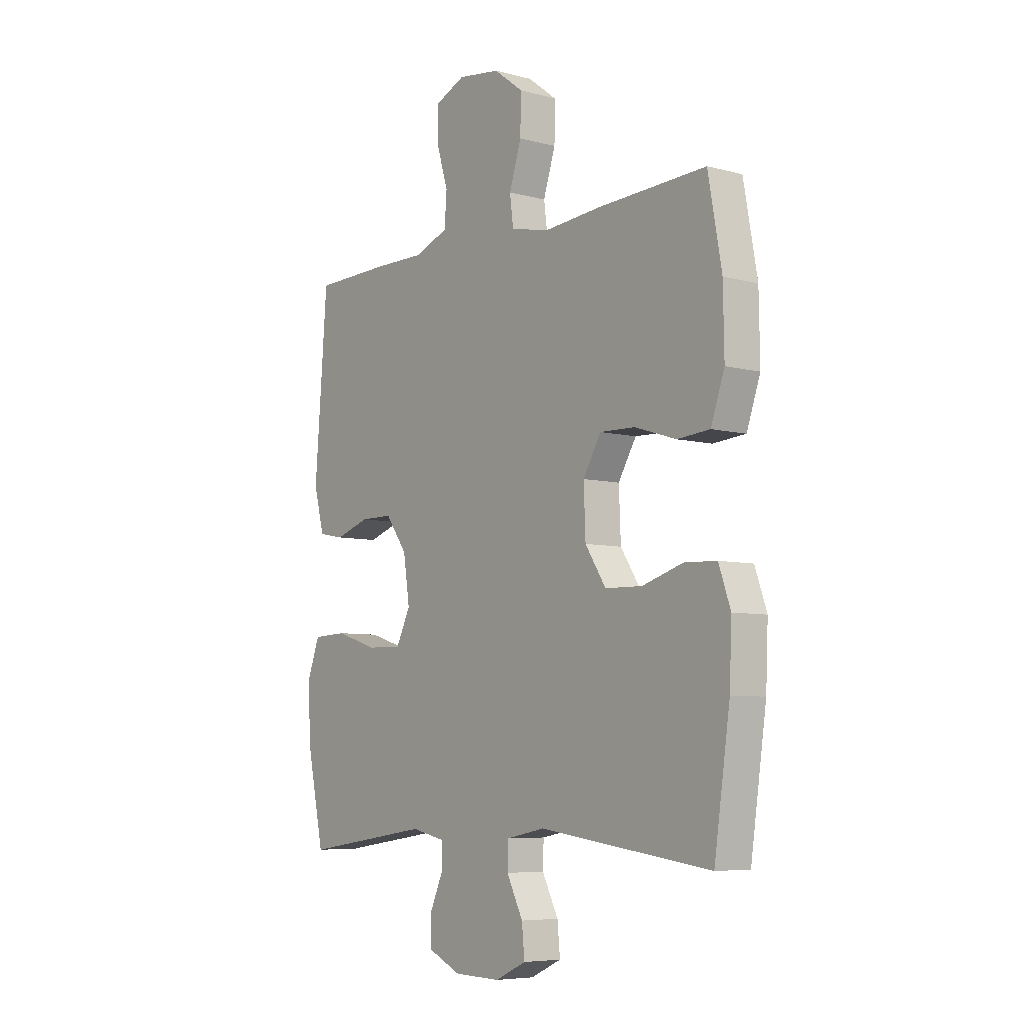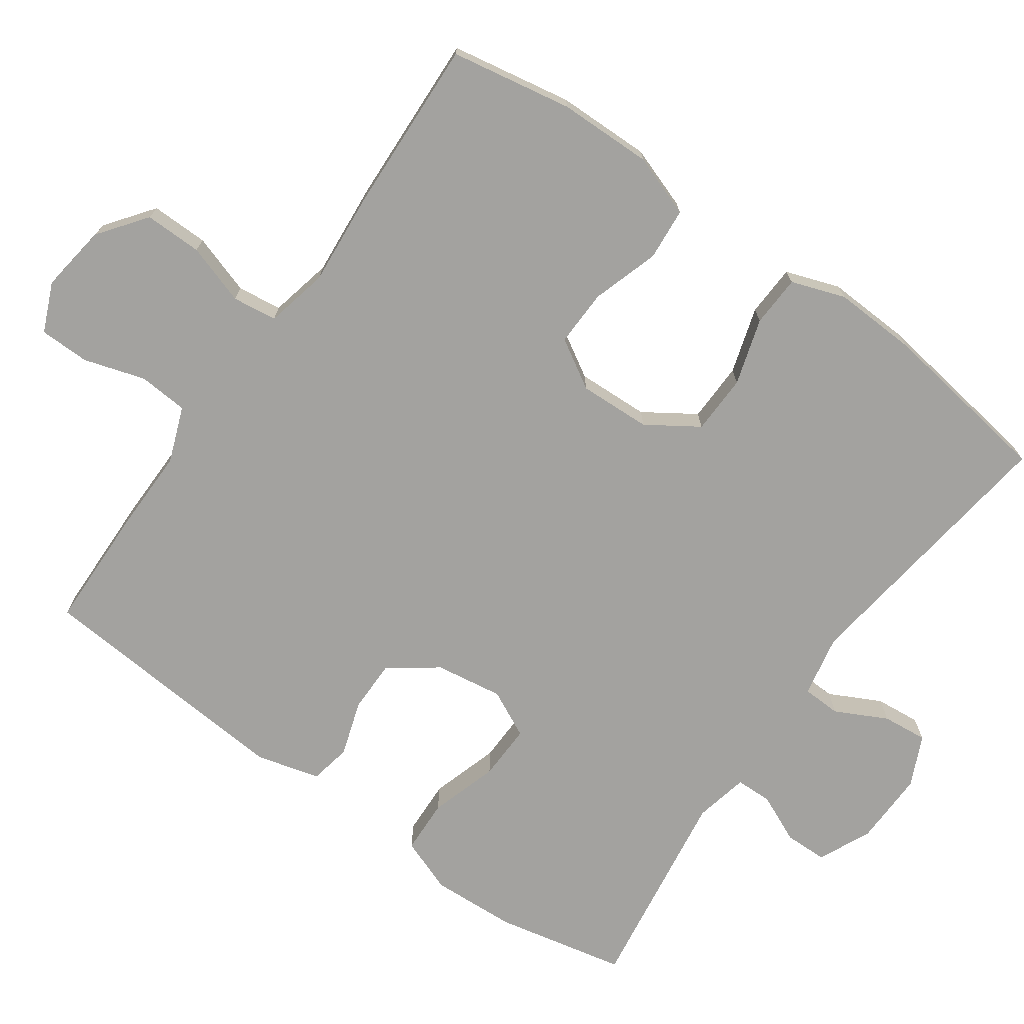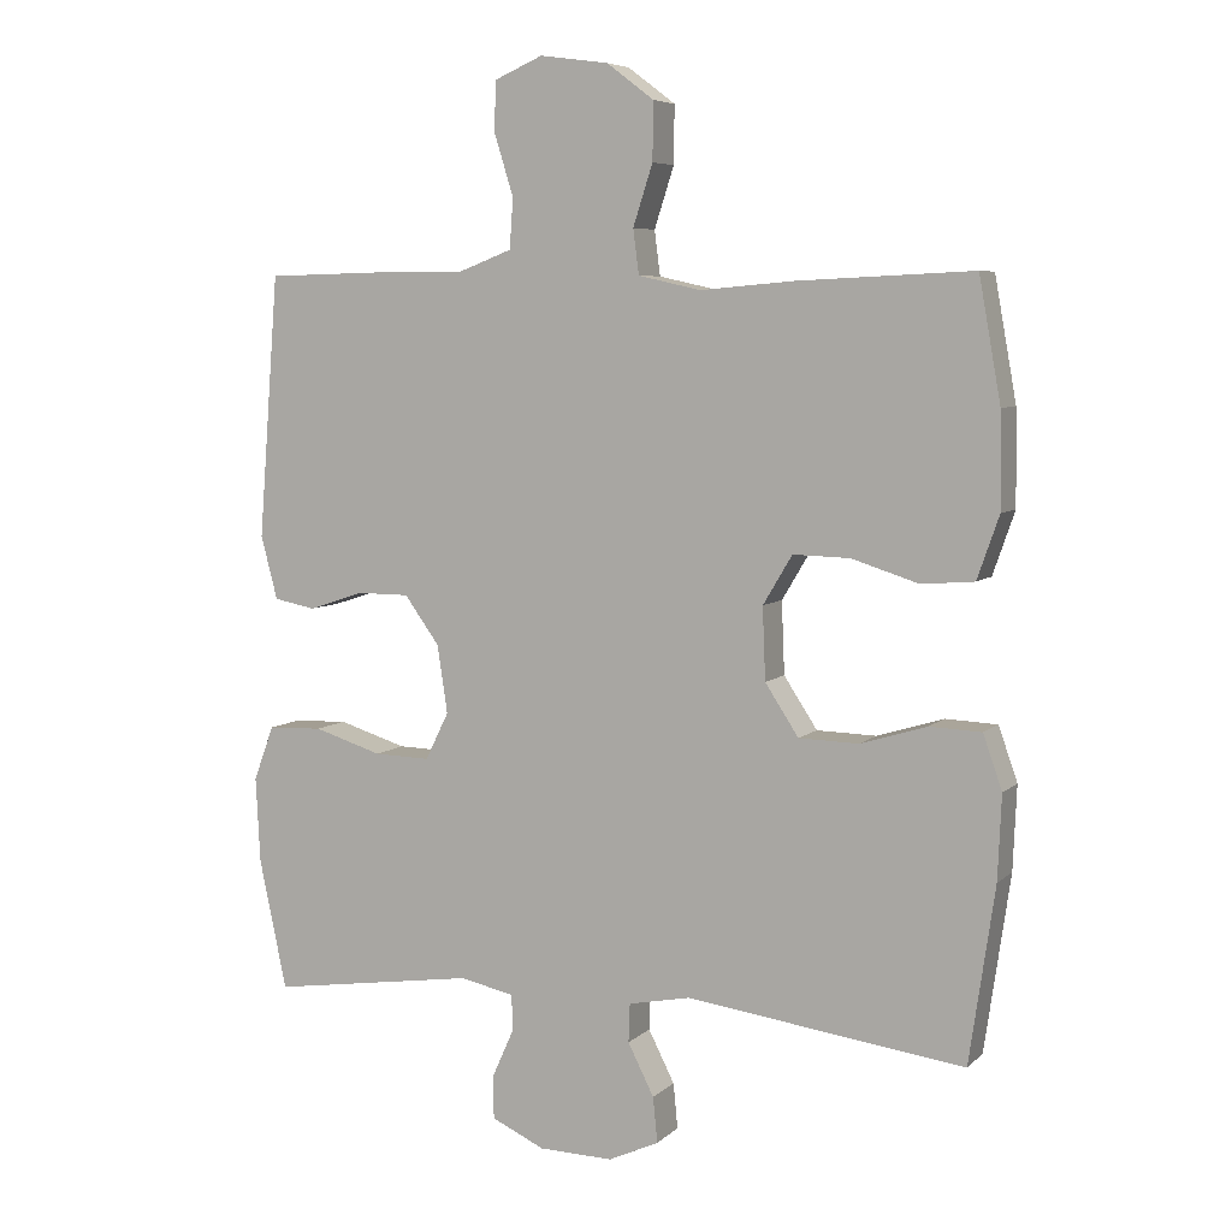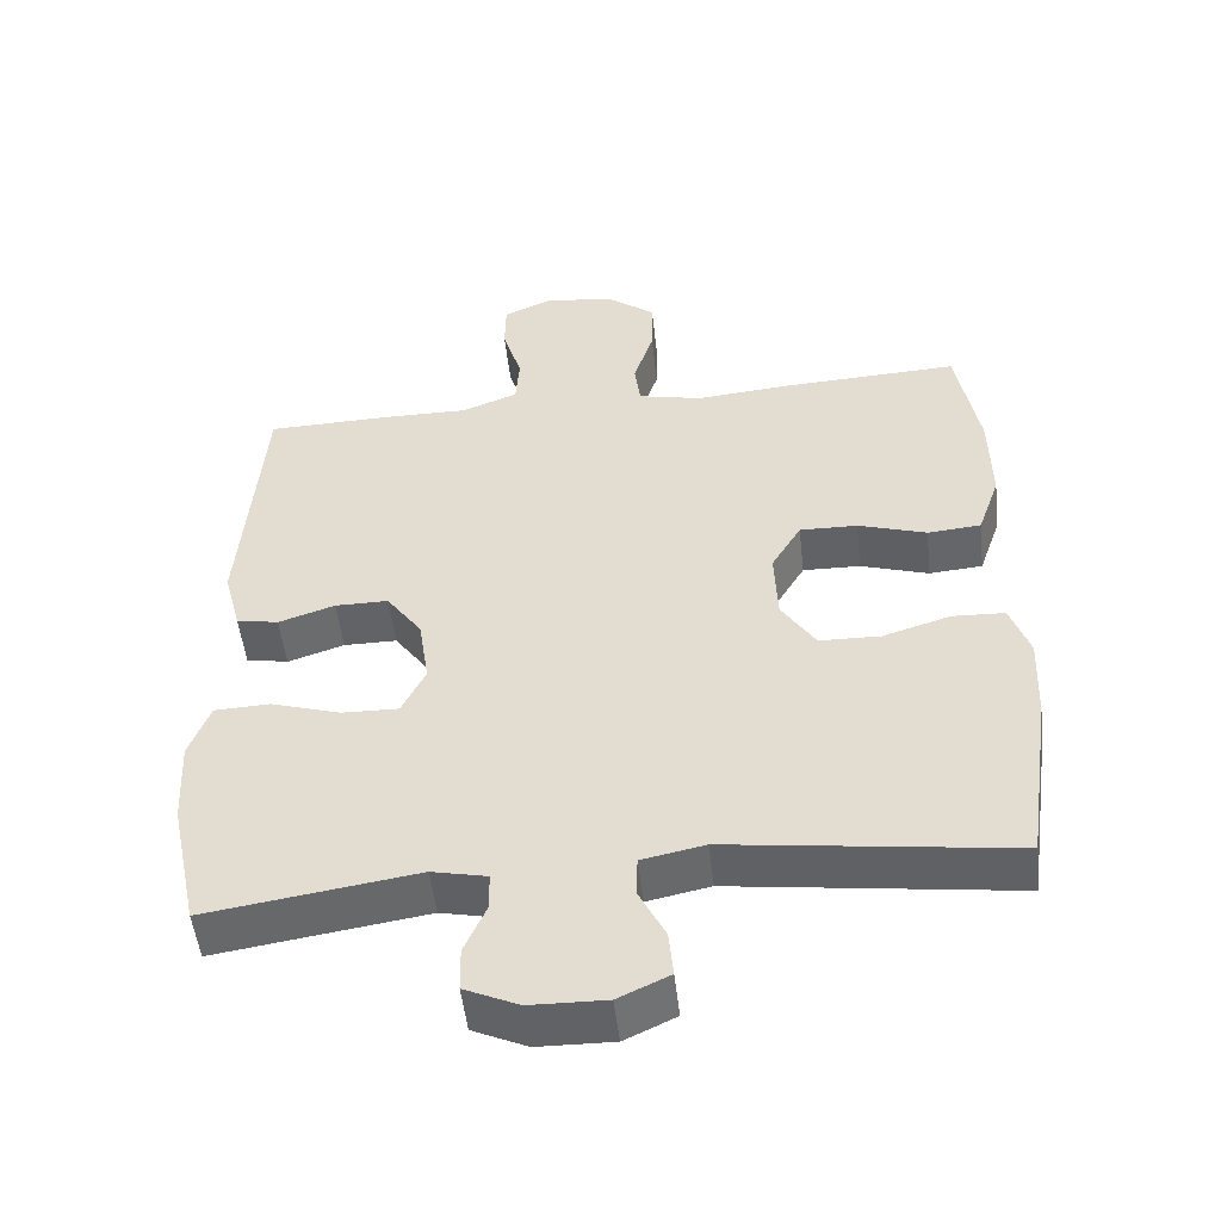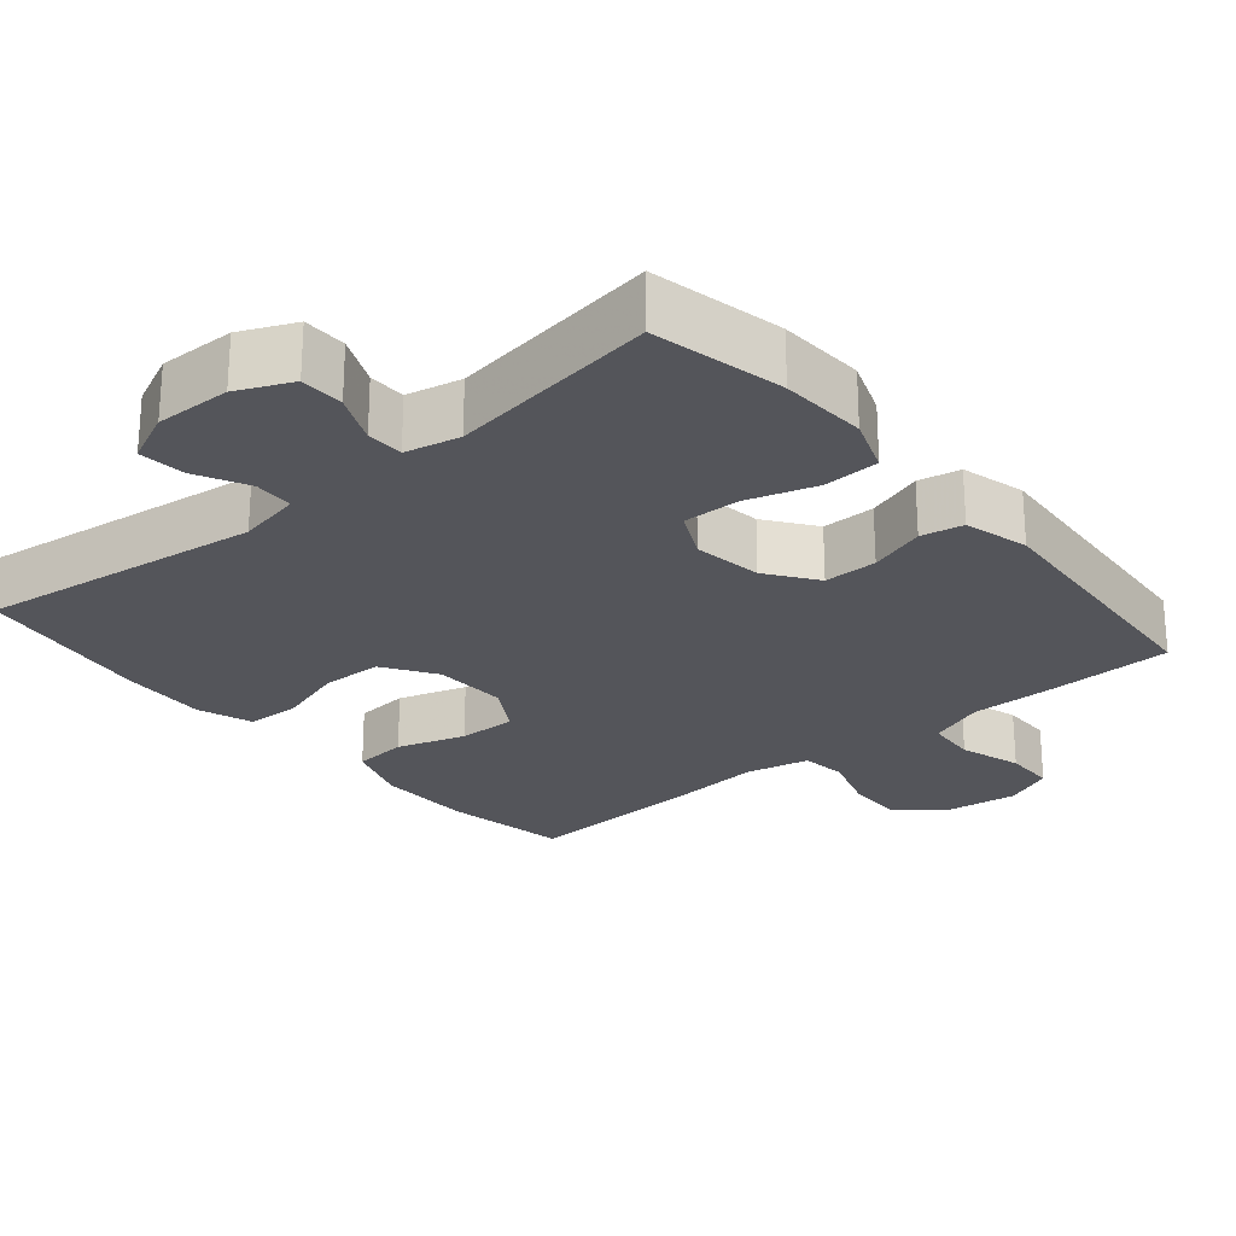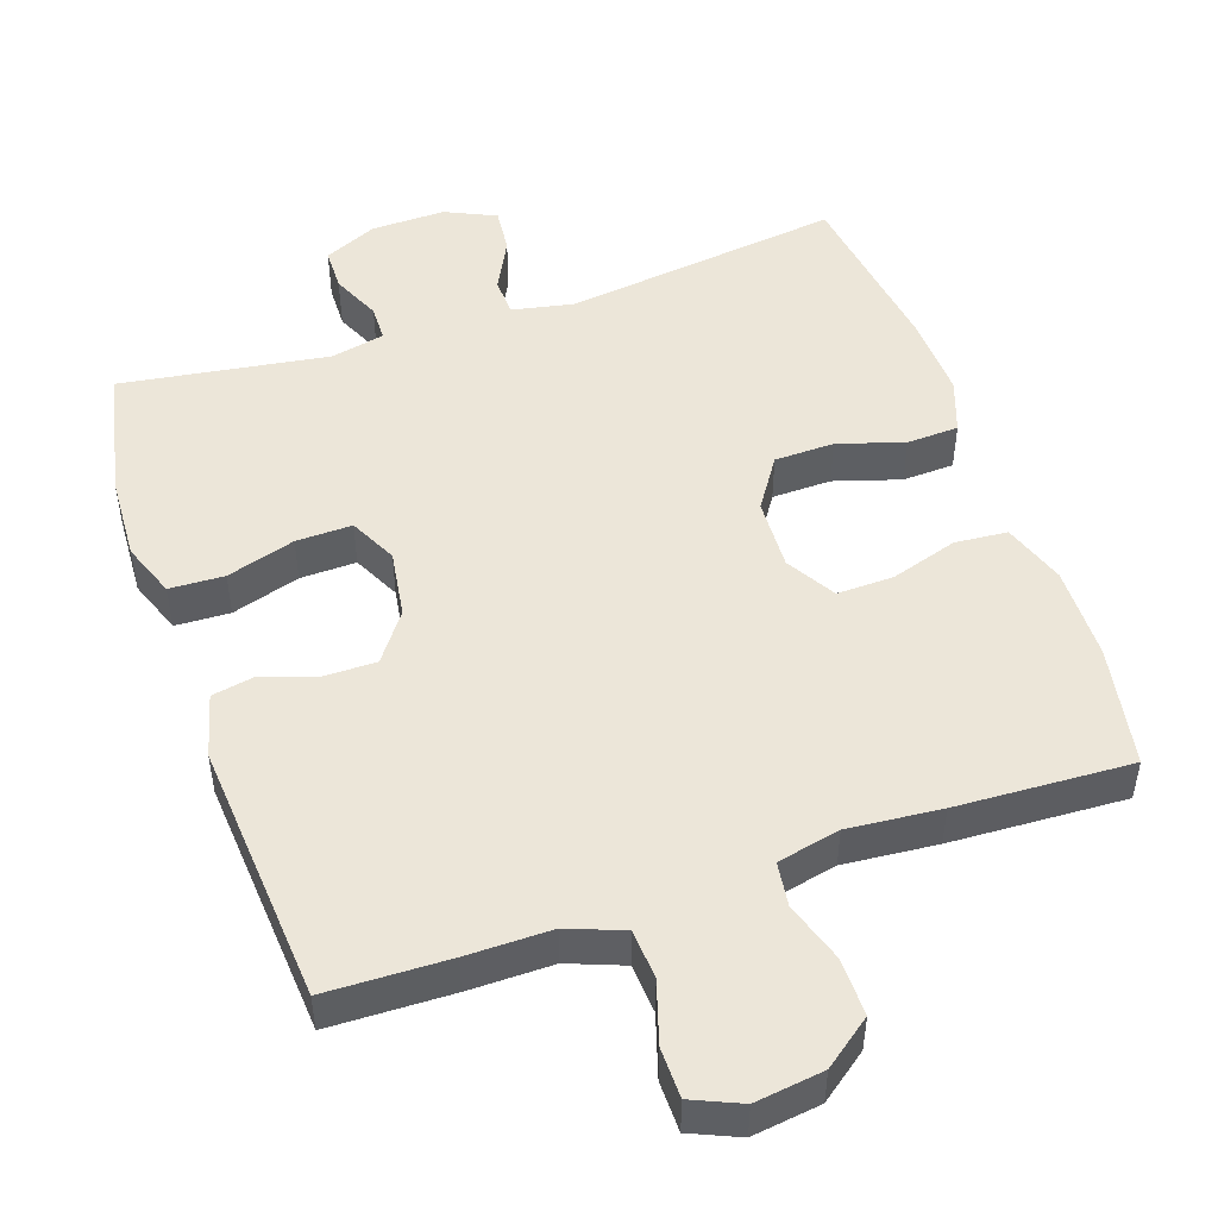
<metadata>
{"format":"obj","ext":"obj","renderer":"f3d","projection":"perspective","resolution":1024,"background":"white","views":[{"elev":-6.6,"azim":52.2,"up":"+Z"},{"elev":-72.5,"azim":54.6,"up":"+Y"},{"elev":6.4,"azim":24.1,"up":"+Z"},{"elev":-50.9,"azim":6.4,"up":"+Z"},{"elev":-25.0,"azim":-139.9,"up":"+Y"},{"elev":49.3,"azim":-18.8,"up":"+Y"}]}
</metadata>
<code>
v -0.5 0.07 -0.5
v -0.538 0.07 -0.321
v -0.544 0.07 -0.204
v -0.516 0.07 -0.129
v -0.441 0.07 -0.126
v -0.347 0.07 -0.155
v -0.27 0.07 -0.157
v -0.238 0.07 -0.092
v -0.252 0.07 0.001
v -0.3 0.07 0.067
v -0.372 0.07 0.067
v -0.448 0.07 0.042
v -0.505 0.07 0.053
v -0.528 0.07 0.14
v -0.5 0.07 0.5
v -0.332 0.07 0.504
v -0.216 0.07 0.503
v -0.14 0.07 0.532
v -0.135 0.07 0.6
v -0.161 0.07 0.684
v -0.16 0.07 0.753
v -0.093 0.07 0.782
v 0.001 0.07 0.769
v 0.066 0.07 0.72
v 0.065 0.07 0.641
v 0.038 0.07 0.558
v 0.046 0.07 0.497
v 0.132 0.07 0.478
v 0.26 0.07 0.489
v 0.5 0.07 0.5
v 0.53 0.07 0.333
v 0.532 0.07 0.204
v 0.502 0.07 0.118
v 0.43 0.07 0.112
v 0.338 0.07 0.141
v 0.26 0.07 0.143
v 0.22 0.07 0.076
v 0.224 0.07 -0.023
v 0.27 0.07 -0.093
v 0.352 0.07 -0.095
v 0.443 0.07 -0.067
v 0.514 0.07 -0.07
v 0.54 0.07 -0.144
v 0.535 0.07 -0.259
v 0.5 0.07 -0.5
v 0.119 0.07 -0.45
v 0.034 0.07 -0.467
v 0.032 0.07 -0.52
v 0.068 0.07 -0.591
v 0.074 0.07 -0.653
v 0.005 0.07 -0.685
v -0.097 0.07 -0.683
v -0.17 0.07 -0.65
v -0.171 0.07 -0.591
v -0.141 0.07 -0.524
v -0.142 0.07 -0.474
v -0.216 0.07 -0.458
v -0.5 0 -0.5
v -0.538 0 -0.321
v -0.544 0 -0.204
v -0.516 0 -0.129
v -0.441 0 -0.126
v -0.347 0 -0.155
v -0.27 0 -0.157
v -0.238 0 -0.092
v -0.252 0 0.001
v -0.3 0 0.067
v -0.372 0 0.067
v -0.448 0 0.042
v -0.505 0 0.053
v -0.528 0 0.14
v -0.5 0 0.5
v -0.332 0 0.504
v -0.216 0 0.503
v -0.14 0 0.532
v -0.135 0 0.6
v -0.161 0 0.684
v -0.16 0 0.753
v -0.093 0 0.782
v 0.001 0 0.769
v 0.066 0 0.72
v 0.065 0 0.641
v 0.038 0 0.558
v 0.046 0 0.497
v 0.132 0 0.478
v 0.26 0 0.489
v 0.5 0 0.5
v 0.53 0 0.333
v 0.532 0 0.204
v 0.502 0 0.118
v 0.43 0 0.112
v 0.338 0 0.141
v 0.26 0 0.143
v 0.22 0 0.076
v 0.224 0 -0.023
v 0.27 0 -0.093
v 0.352 0 -0.095
v 0.443 0 -0.067
v 0.514 0 -0.07
v 0.54 0 -0.144
v 0.535 0 -0.259
v 0.5 0 -0.5
v 0.119 0 -0.45
v 0.034 0 -0.467
v 0.032 0 -0.52
v 0.068 0 -0.591
v 0.074 0 -0.653
v 0.005 0 -0.685
v -0.097 0 -0.683
v -0.17 0 -0.65
v -0.171 0 -0.591
v -0.141 0 -0.524
v -0.142 0 -0.474
v -0.216 0 -0.458
f 53 54 55
f 52 53 55
f 51 52 55
f 50 51 55
f 49 50 55
f 48 49 55
f 47 48 55 56
f 46 47 56 57
f 44 45 46
f 43 44 46
f 42 43 46
f 41 42 46
f 40 41 46
f 39 40 46 57
f 33 34 35
f 32 33 35
f 31 32 35
f 30 31 35
f 29 30 35
f 28 29 35
f 27 28 35 36
f 24 25 26
f 23 24 26
f 22 23 26
f 21 22 26
f 20 21 26
f 19 20 26
f 18 19 26 27
f 27 36 37
f 18 27 37
f 17 18 37
f 15 16 17
f 14 15 17
f 13 14 17
f 12 13 17
f 11 12 17
f 4 5 6
f 3 4 6
f 2 3 6
f 1 2 6
f 57 1 6
f 57 6 7
f 57 7 8
f 39 57 8
f 38 39 8
f 37 38 8 9
f 10 11 17 37
f 9 10 37
f 112 111 110
f 112 110 109
f 112 109 108
f 112 108 107
f 112 107 106
f 112 106 105
f 113 112 105 104
f 114 113 104 103
f 103 102 101
f 103 101 100
f 103 100 99
f 103 99 98
f 103 98 97
f 114 103 97 96
f 92 91 90
f 92 90 89
f 92 89 88
f 92 88 87
f 92 87 86
f 92 86 85
f 93 92 85 84
f 83 82 81
f 83 81 80
f 83 80 79
f 83 79 78
f 83 78 77
f 83 77 76
f 84 83 76 75
f 94 93 84
f 94 84 75
f 94 75 74
f 74 73 72
f 74 72 71
f 74 71 70
f 74 70 69
f 74 69 68
f 63 62 61
f 63 61 60
f 63 60 59
f 63 59 58
f 63 58 114
f 64 63 114
f 65 64 114
f 65 114 96
f 65 96 95
f 66 65 95 94
f 94 74 68 67
f 94 67 66
f 1 58 59 2
f 2 59 60 3
f 3 60 61 4
f 4 61 62 5
f 5 62 63 6
f 6 63 64 7
f 7 64 65 8
f 8 65 66 9
f 9 66 67 10
f 10 67 68 11
f 11 68 69 12
f 12 69 70 13
f 13 70 71 14
f 14 71 72 15
f 15 72 73 16
f 16 73 74 17
f 17 74 75 18
f 18 75 76 19
f 19 76 77 20
f 20 77 78 21
f 21 78 79 22
f 22 79 80 23
f 23 80 81 24
f 24 81 82 25
f 25 82 83 26
f 26 83 84 27
f 27 84 85 28
f 28 85 86 29
f 29 86 87 30
f 30 87 88 31
f 31 88 89 32
f 32 89 90 33
f 33 90 91 34
f 34 91 92 35
f 35 92 93 36
f 36 93 94 37
f 37 94 95 38
f 38 95 96 39
f 39 96 97 40
f 40 97 98 41
f 41 98 99 42
f 42 99 100 43
f 43 100 101 44
f 44 101 102 45
f 45 102 103 46
f 46 103 104 47
f 47 104 105 48
f 48 105 106 49
f 49 106 107 50
f 50 107 108 51
f 51 108 109 52
f 52 109 110 53
f 53 110 111 54
f 54 111 112 55
f 55 112 113 56
f 56 113 114 57
f 57 114 58 1

</code>
